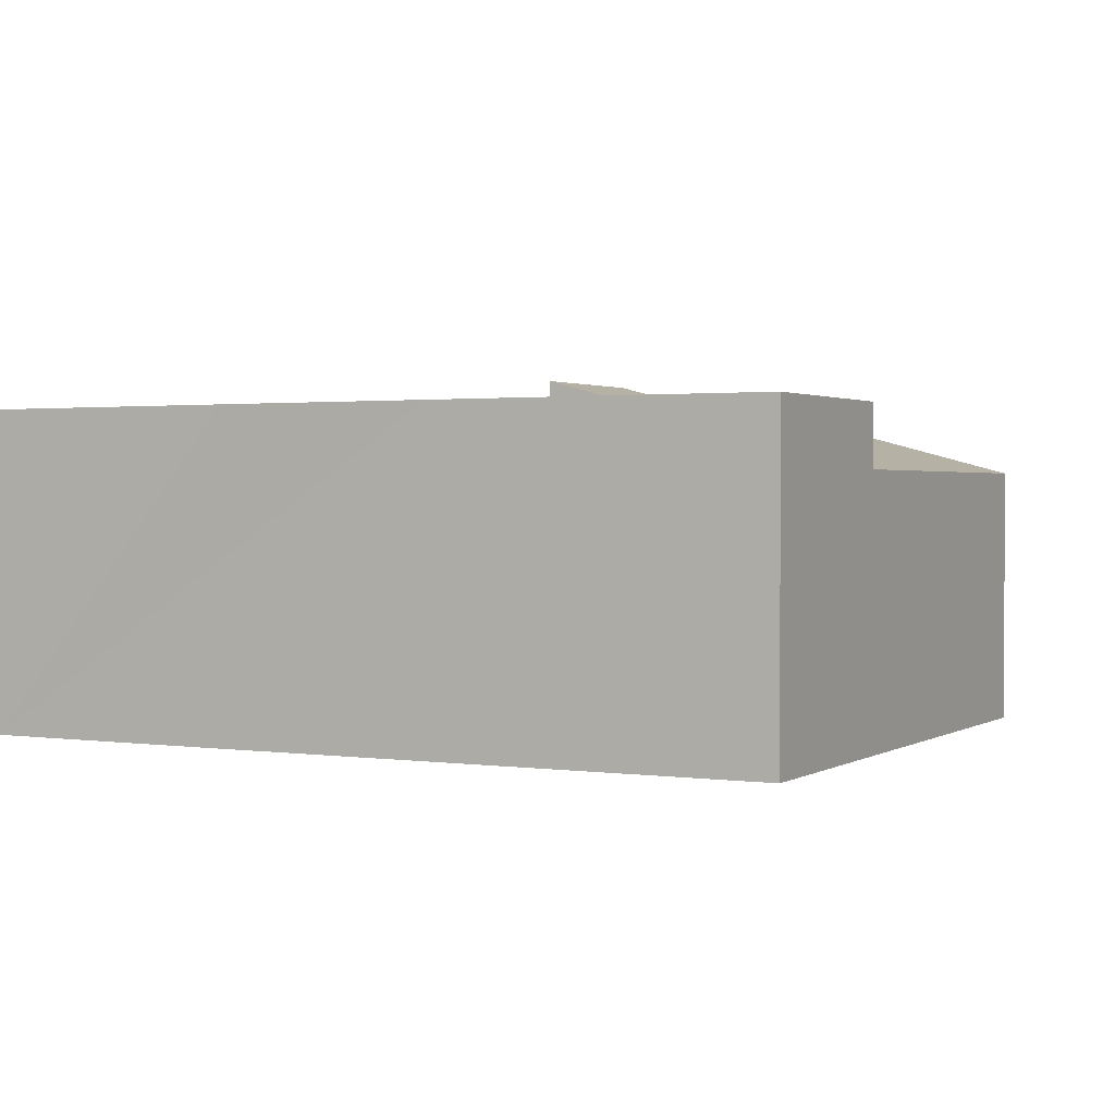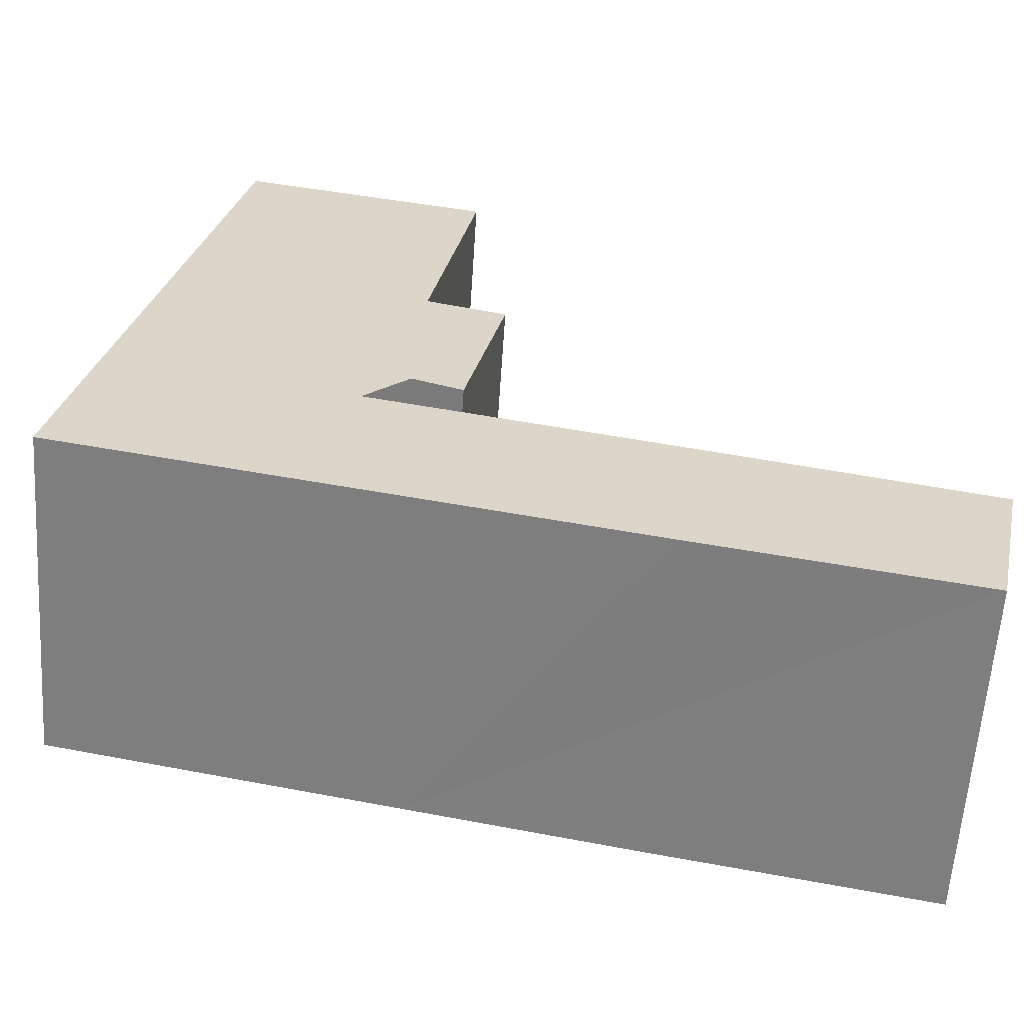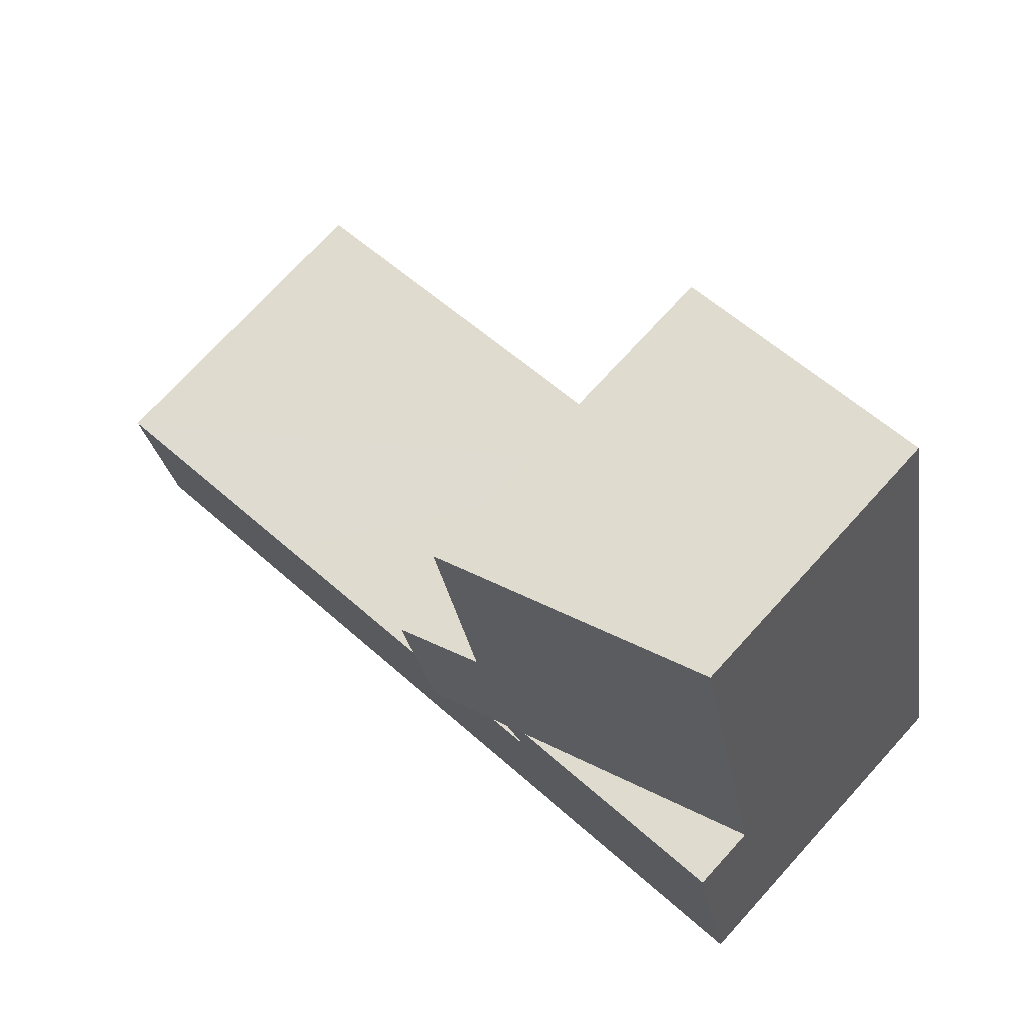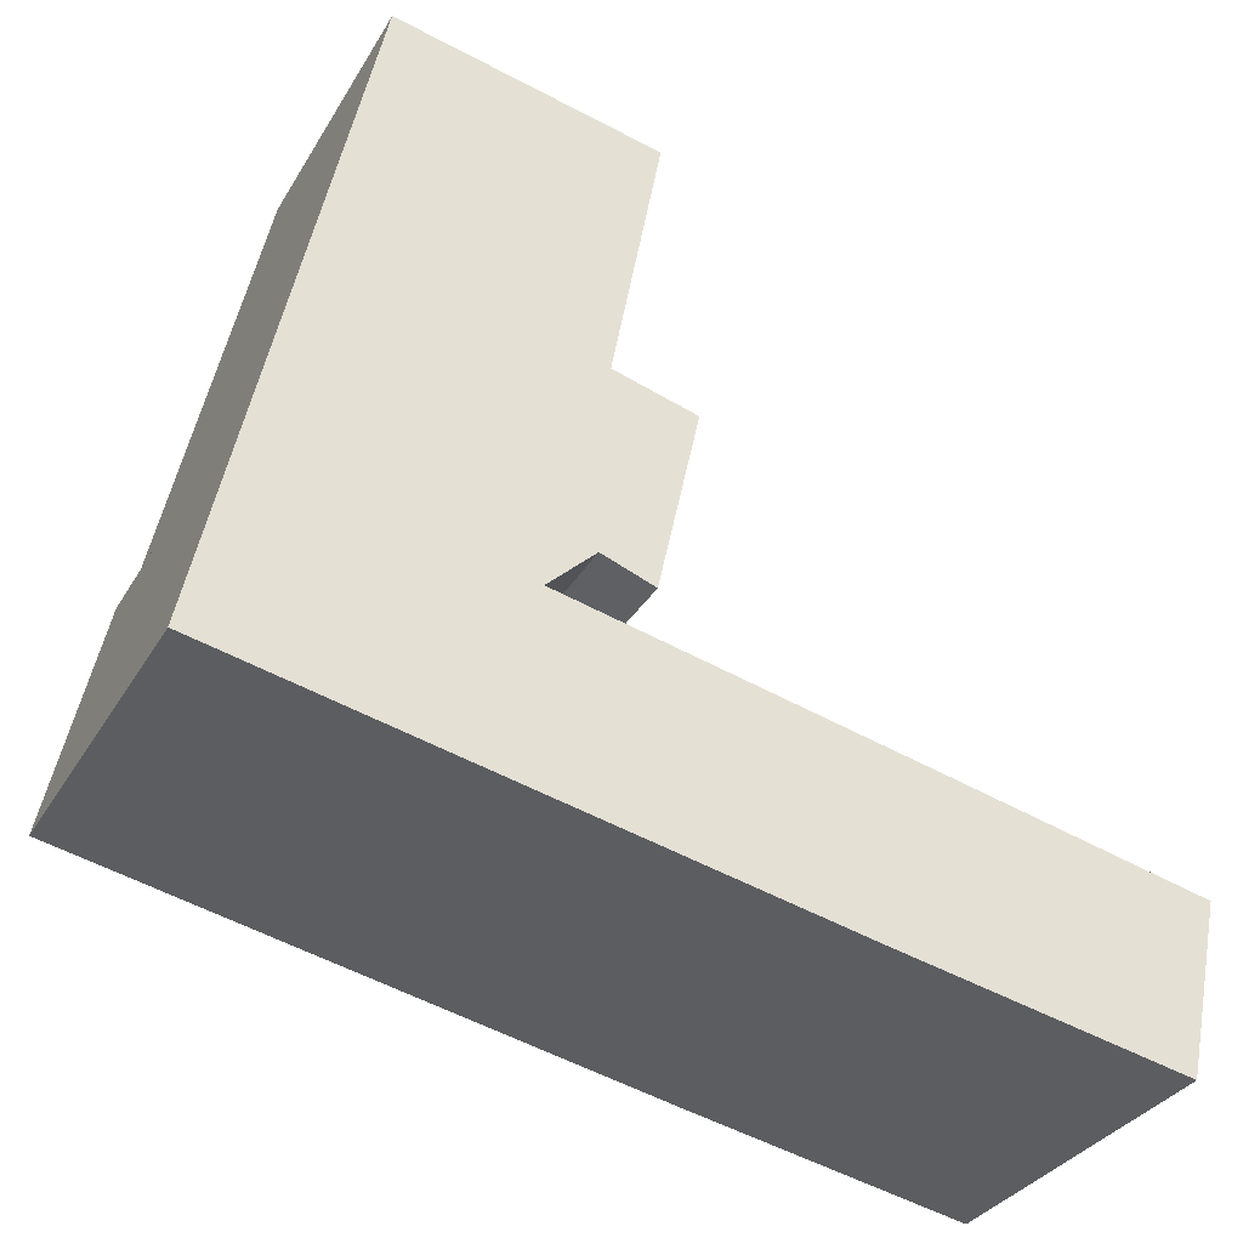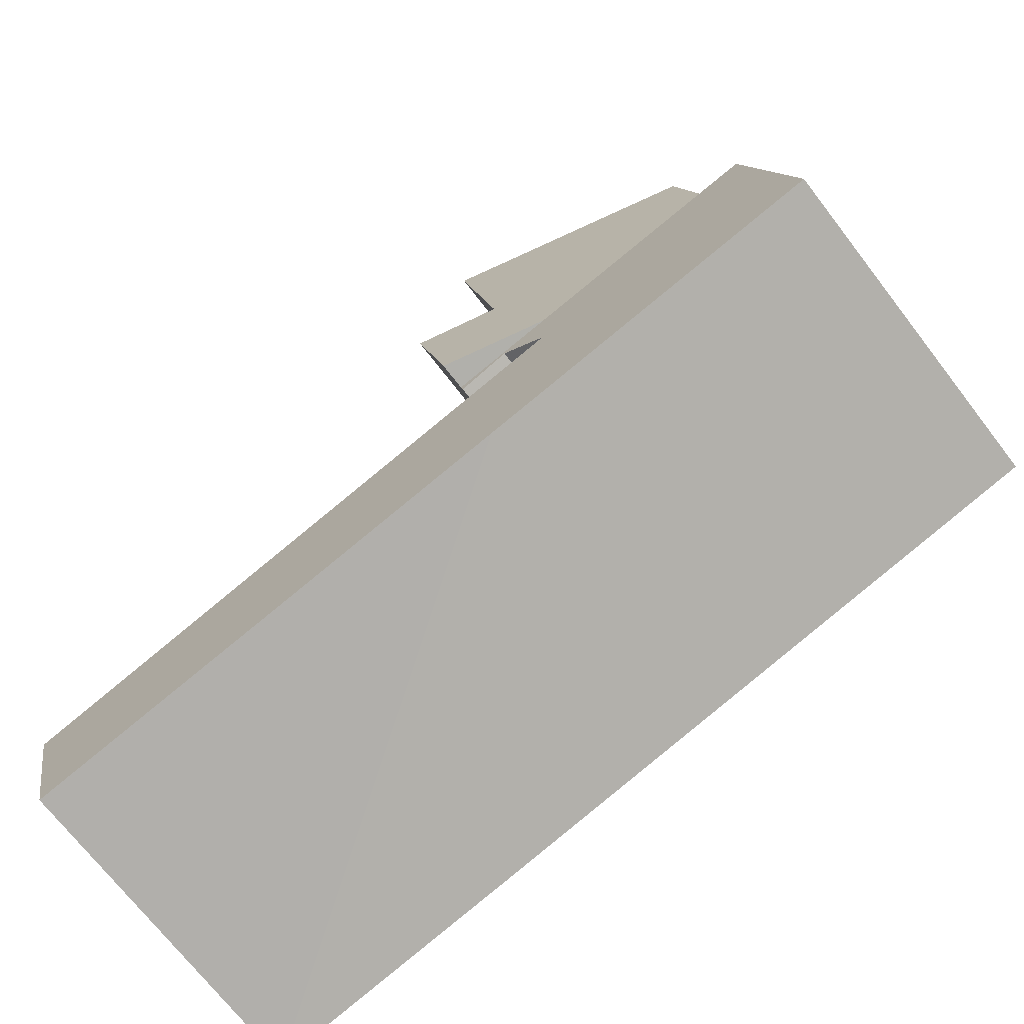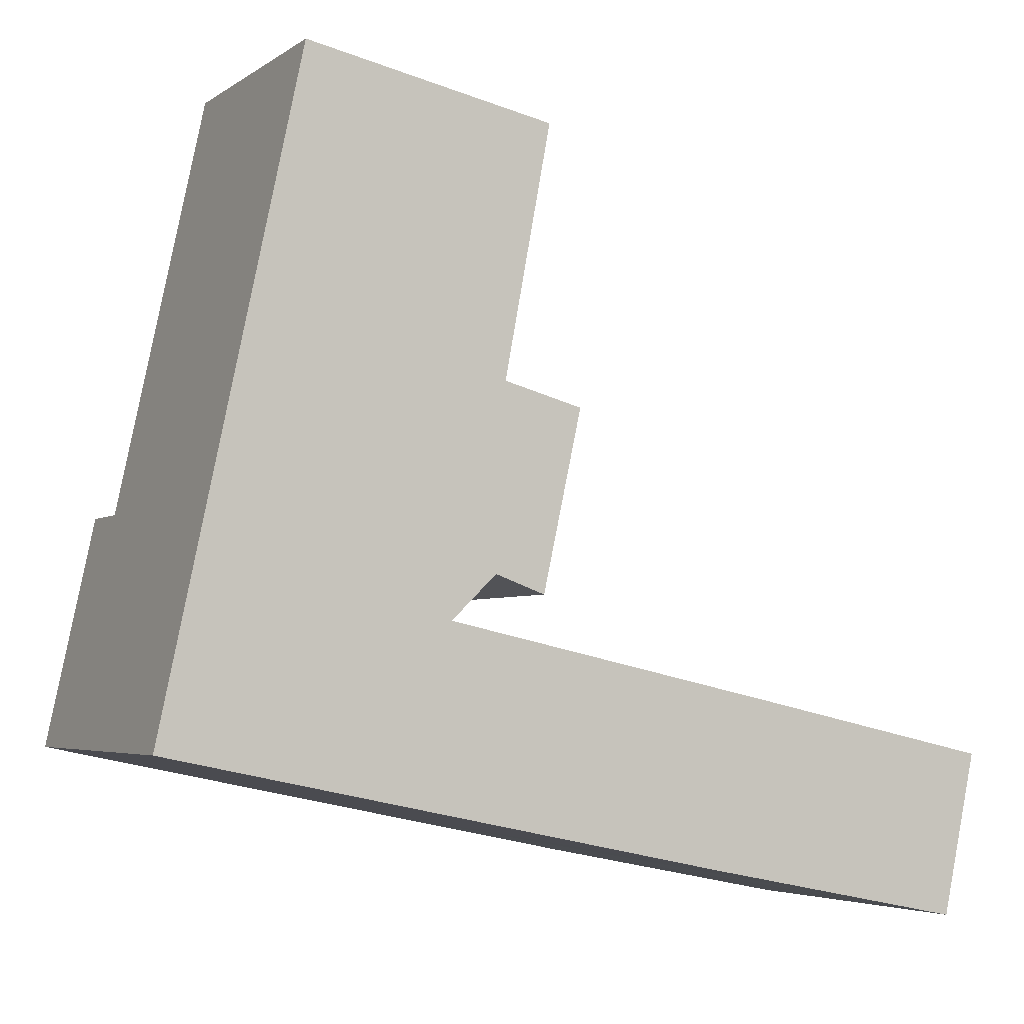
<metadata>
{"format":"obj","ext":"obj","renderer":"f3d","projection":"perspective","resolution":1024,"background":"white","views":[{"elev":1.5,"azim":-140.6,"up":"+Y"},{"elev":-60.8,"azim":-3.8,"up":"+Z"},{"elev":72.8,"azim":-137.7,"up":"+Z"},{"elev":-33.1,"azim":-26.3,"up":"+Z"},{"elev":-71.0,"azim":-142.4,"up":"+Z"},{"elev":-4.2,"azim":-27.0,"up":"+Z"}]}
</metadata>
<code>
v  13.02 5.138 -2.66
v  9.798 5.138 0.678
v  13.56 5.138 -0.15
v  12.36 5.138 -2.529
v  8.796 5.138 -1.823
v  5.869 5.138 1.53
v  5.311 5.138 -1.101
v  4.405 5.138 1.847
v  0 5.138 3.146e-16
v  4.37 5.138 2.757
v  0.743 5.138 3.498
v  5.927 5.138 2.438
v  5.106 5.138 2.527
v  5.885 5.138 2.245
v  5.927 -1.493e-16 2.438
v  4.37 -1.688e-16 2.757
v  0.743 -2.142e-16 3.498
v  4.405 -1.131e-16 1.847
v  5.869 -9.369e-17 1.53
v  9.798 -4.152e-17 0.678
v  13.56 9.185e-18 -0.15
v  5.885 -1.375e-16 2.245
v  13.02 1.629e-16 -2.66
v  5.106 -1.547e-16 2.527
v  12.36 1.549e-16 -2.529
v  8.796 1.116e-16 -1.823
v  5.311 6.742e-17 -1.101
v  0 0 0
v  5.927 5.558 2.438
v  5.259 5.226 5.329
v  6.489 5.562 5
v  2.119 4.159 9.972
v  5.982 5.201 9.187
v  0.743 4.159 3.498
v  2.119 -6.106e-16 9.972
v  5.982 -5.625e-16 9.187
v  6.489 -3.062e-16 5
v  5.259 -3.263e-16 5.329
g defaultobject
f 1 2 3
f 2 1 4
f 2 4 5
f 2 5 6
f 6 5 7
f 6 7 8
f 8 7 9
f 8 9 10
f 10 9 11
f 12 13 10
f 13 12 14
f 10 13 8
f 10 15 12
f 15 10 11
f 15 11 16
f 16 11 17
f 18 6 8
f 6 18 2
f 2 18 19
f 2 19 3
f 3 19 20
f 3 20 21
f 15 14 12
f 14 15 22
f 21 1 3
f 1 21 23
f 22 13 14
f 13 22 24
f 23 4 1
f 4 23 5
f 5 23 7
f 7 23 25
f 7 25 26
f 7 26 9
f 9 26 27
f 9 27 28
f 24 8 13
f 8 24 18
f 28 11 9
f 11 28 17
f 15 24 22
f 24 15 16
f 24 16 18
f 21 25 23
f 25 21 20
f 25 20 26
f 26 20 27
f 27 20 19
f 27 19 28
f 28 19 18
f 28 18 16
f 28 16 17
f 29 30 31
f 30 32 33
f 32 30 34
f 34 30 10
f 10 30 29
f 17 32 34
f 32 17 35
f 32 36 33
f 36 32 35
f 30 37 31
f 37 30 38
f 33 38 30
f 38 33 36
f 37 29 31
f 29 37 15
f 15 10 29
f 10 15 34
f 34 15 17
f 17 15 16
f 37 16 15
f 16 37 17
f 17 37 38
f 17 38 36
f 17 36 35

</code>
